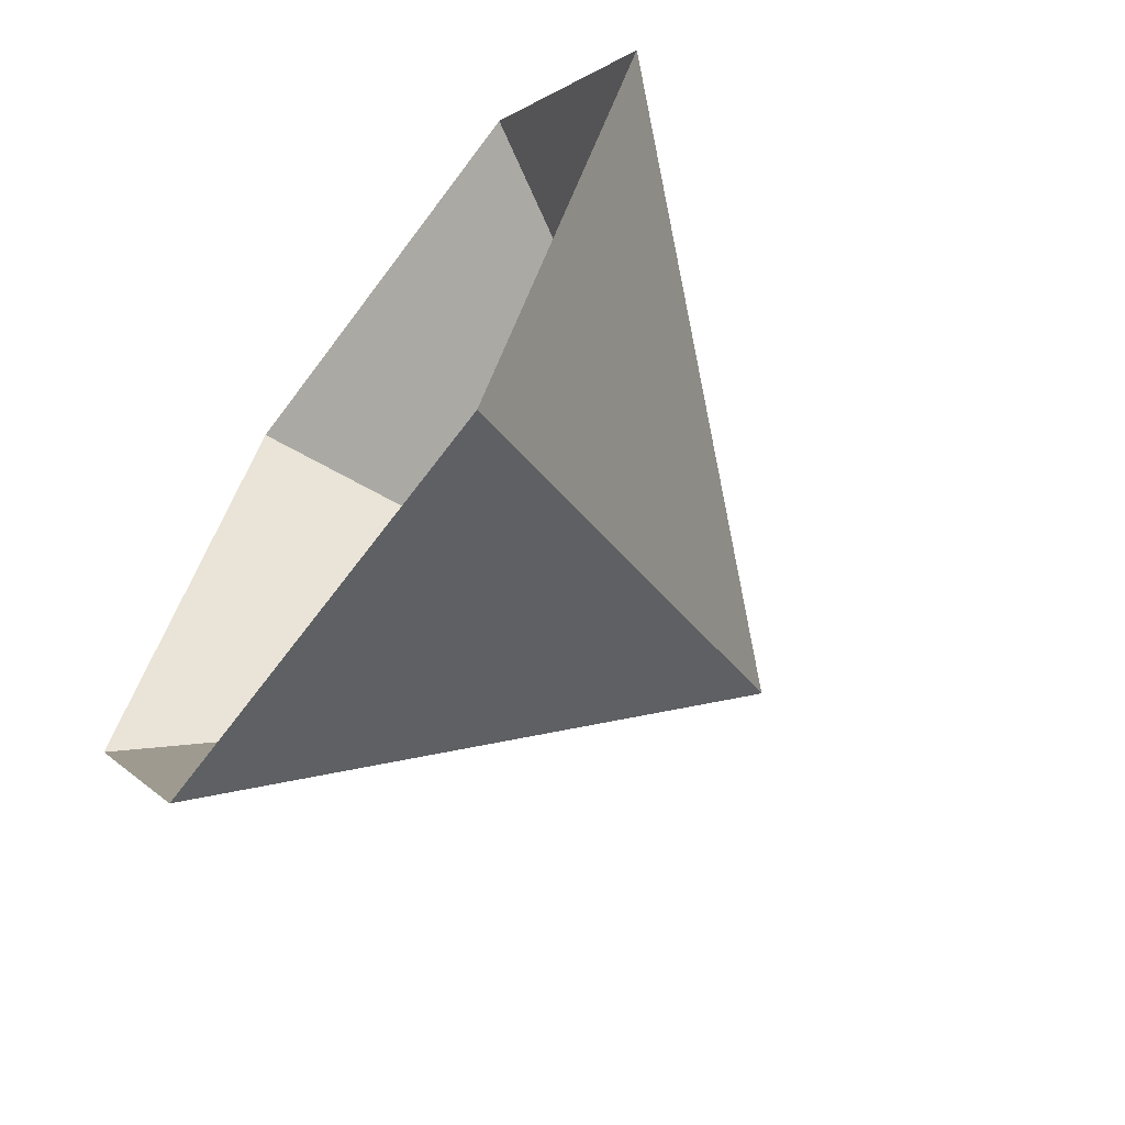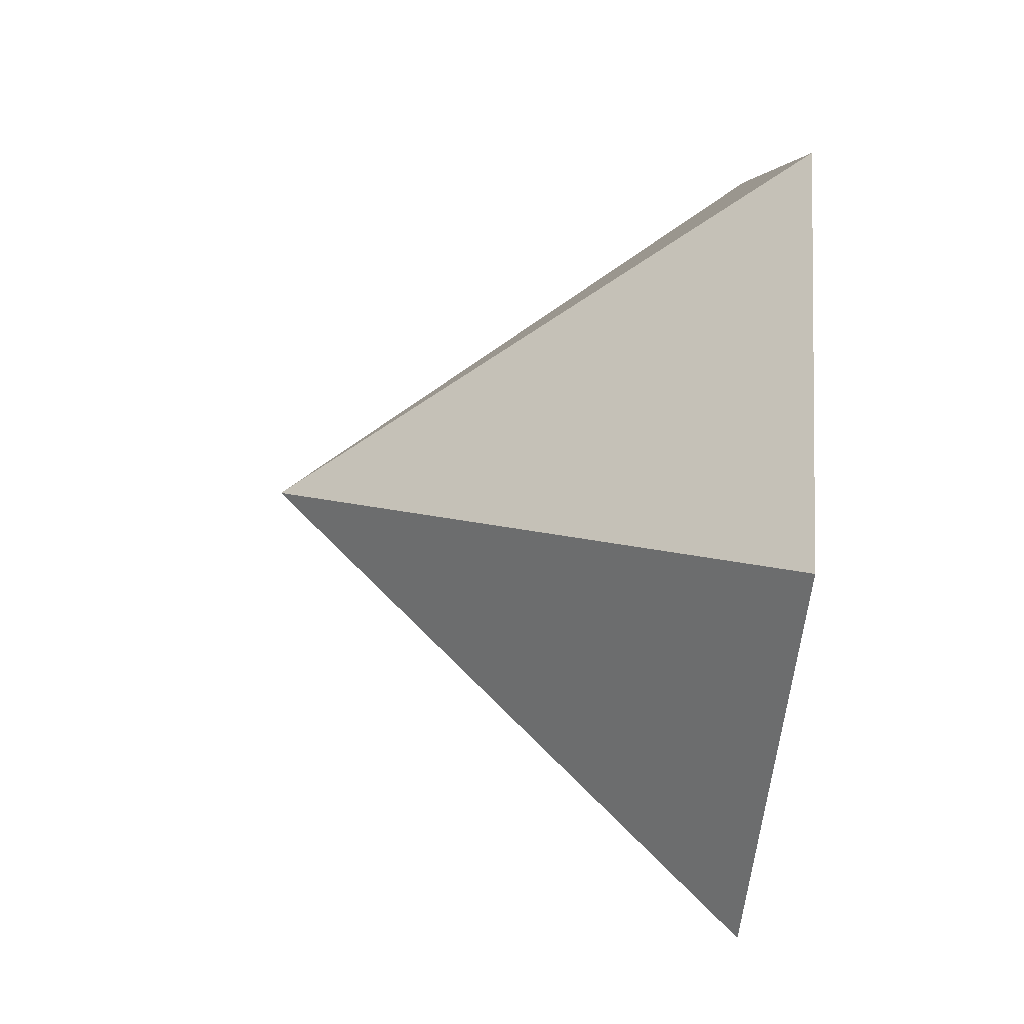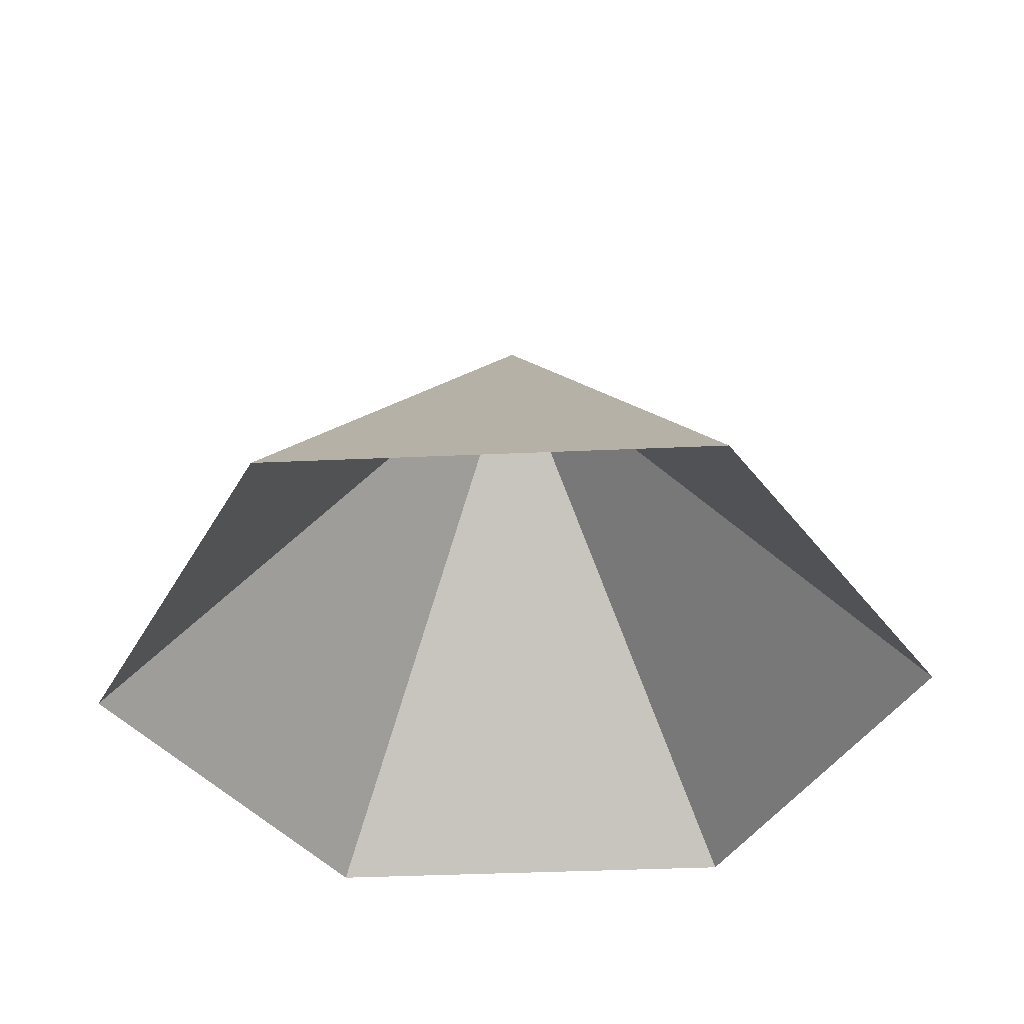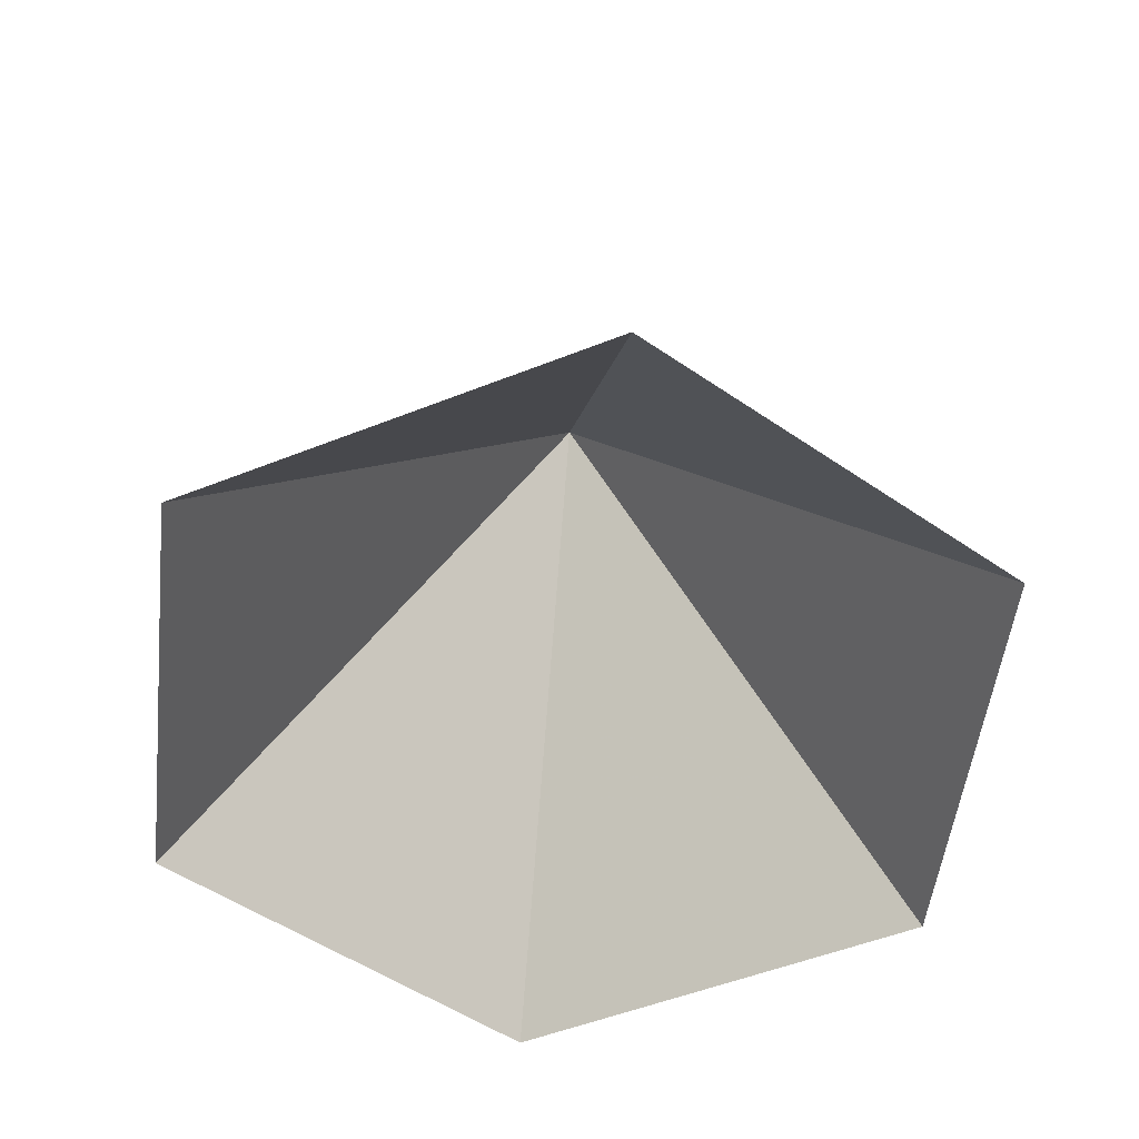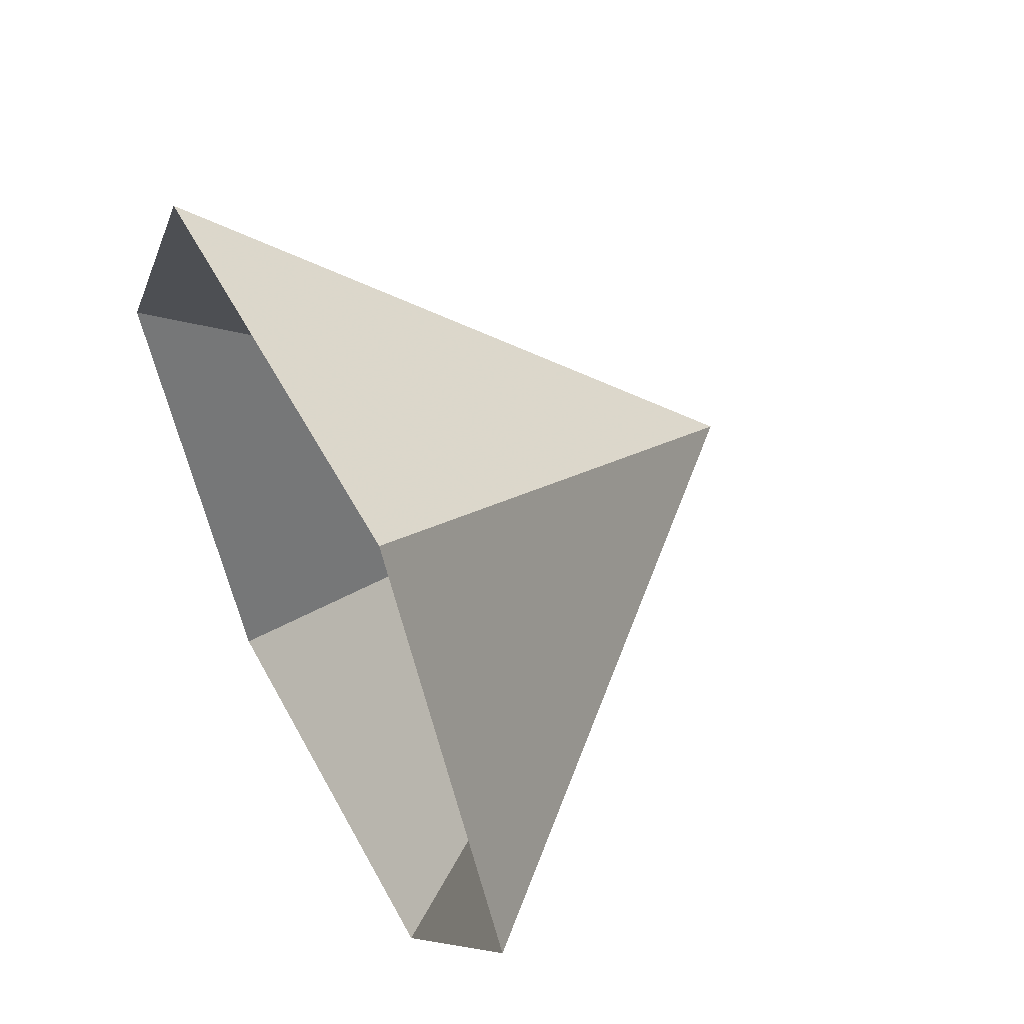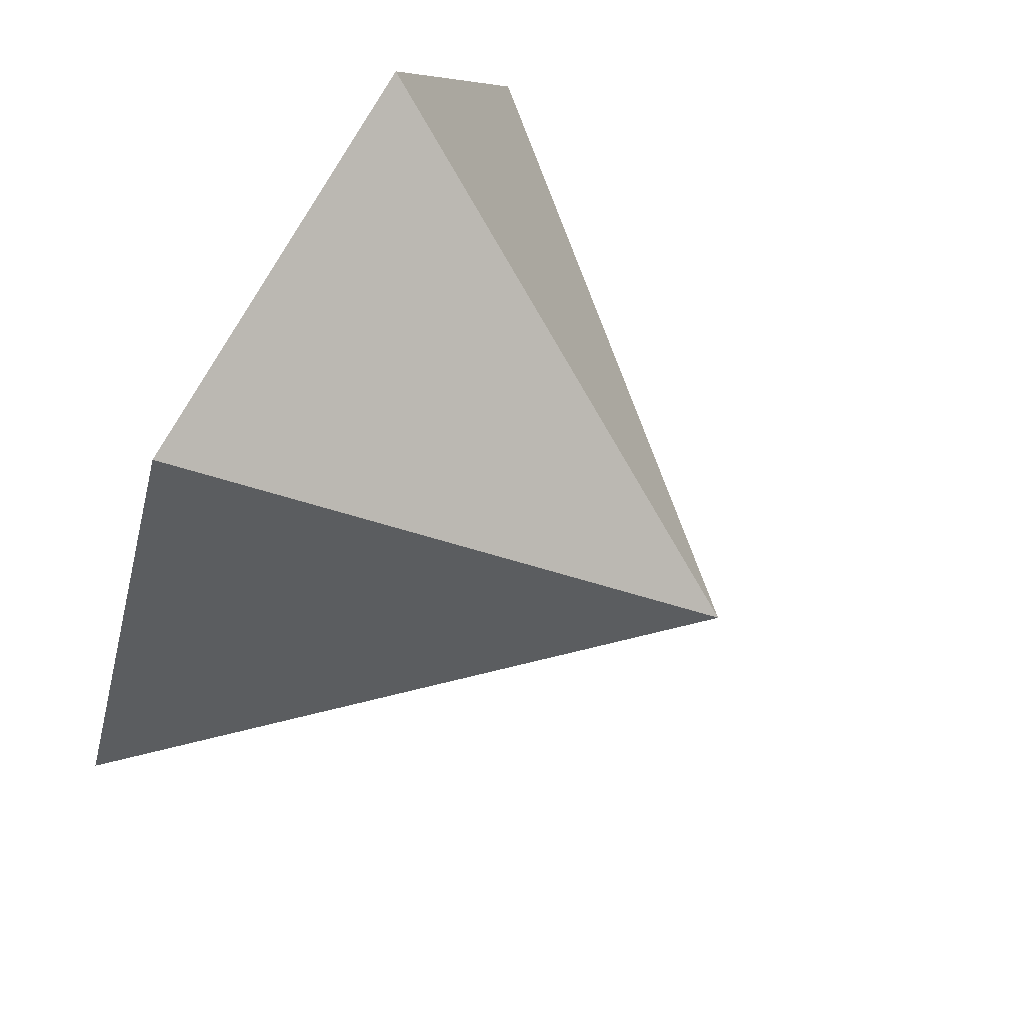
<metadata>
{"format":"obj","ext":"obj","renderer":"f3d","projection":"perspective","resolution":1024,"background":"white","views":[{"elev":-63.5,"azim":-126.3,"up":"+Y"},{"elev":-55.7,"azim":84.3,"up":"+Y"},{"elev":-39.3,"azim":-176.8,"up":"+Z"},{"elev":-52.0,"azim":23.3,"up":"+Z"},{"elev":54.4,"azim":-117.9,"up":"+Y"},{"elev":71.6,"azim":-61.6,"up":"+Y"}]}
</metadata>
<code>
v 0 0 0
v 4.429 0 0
v 6.644 3.836 0
v 4.429 7.672 0
v 0 7.672 0
v -2.215 3.836 0
v 2.215 3.836 4.891
f 1 2 7
f 2 3 7
f 3 4 7
f 4 5 7
f 5 6 7
f 6 1 7

</code>
